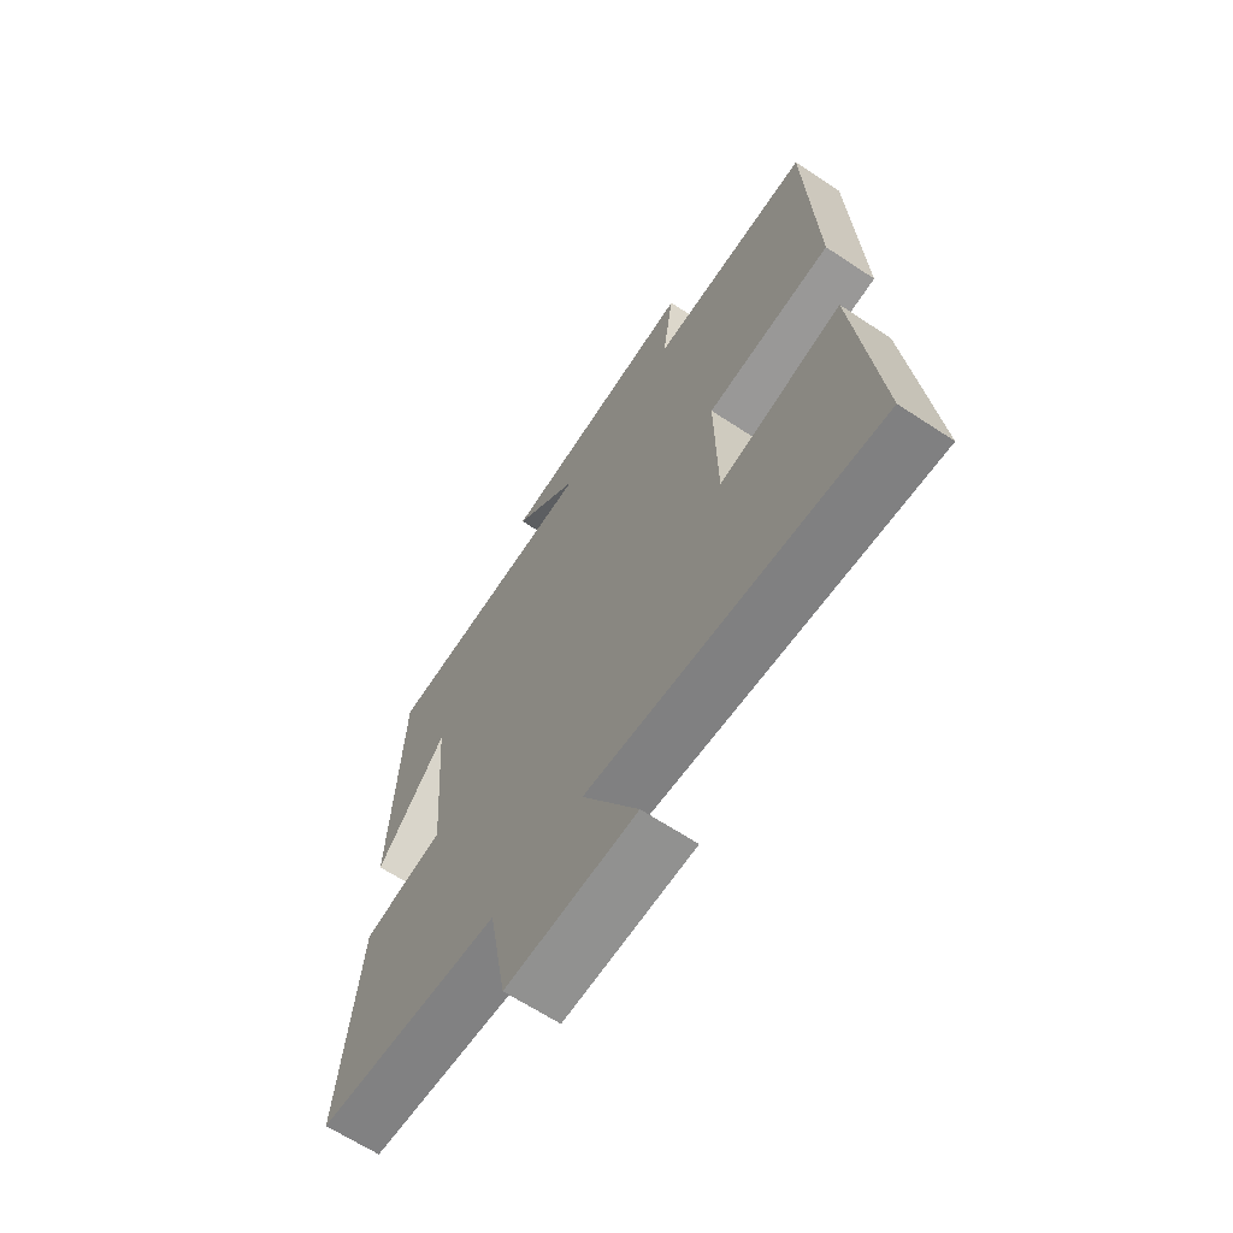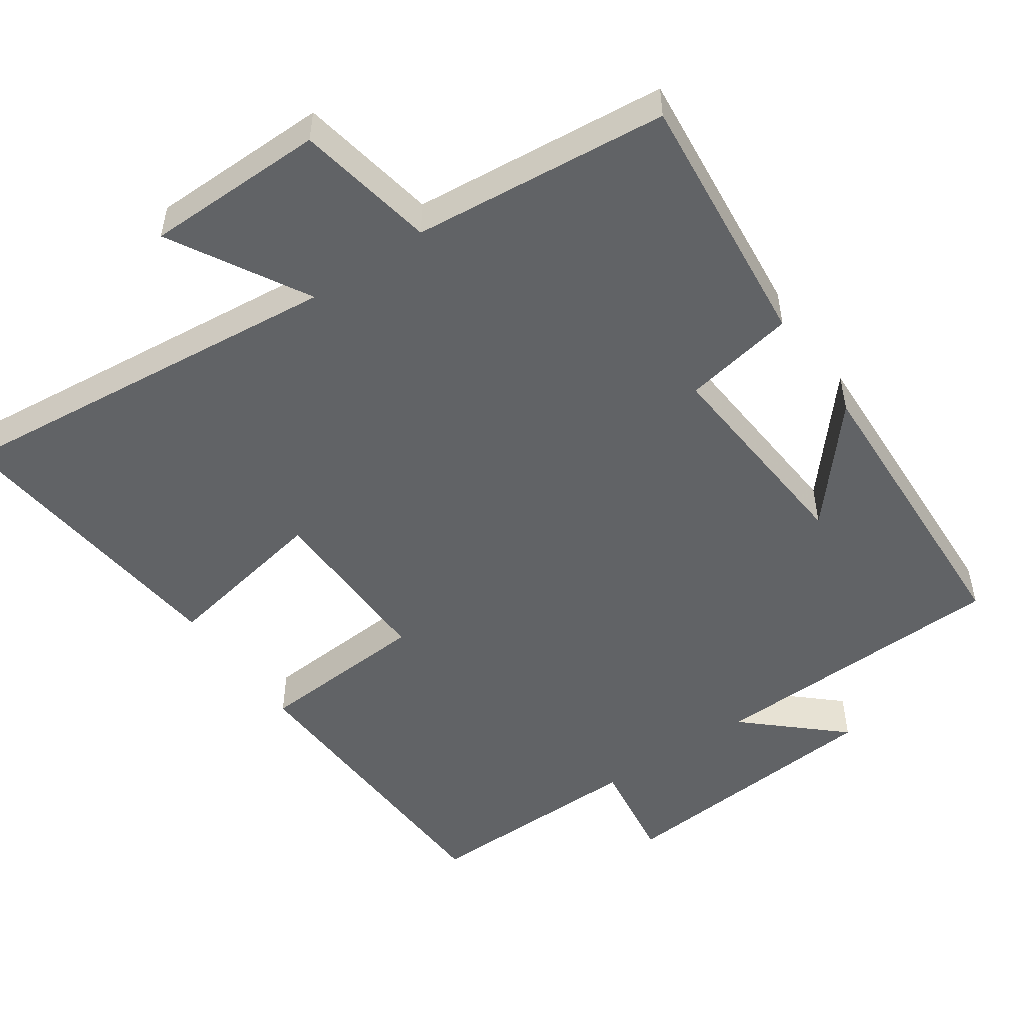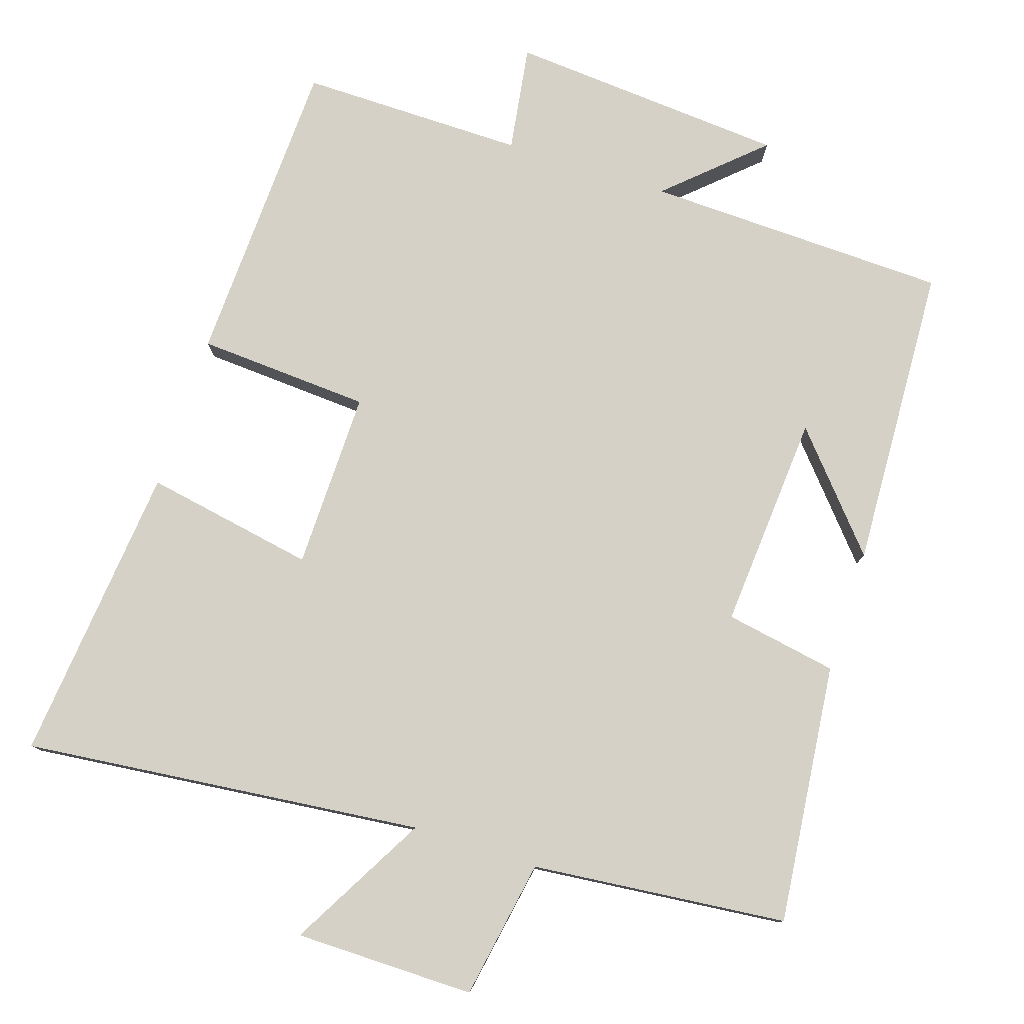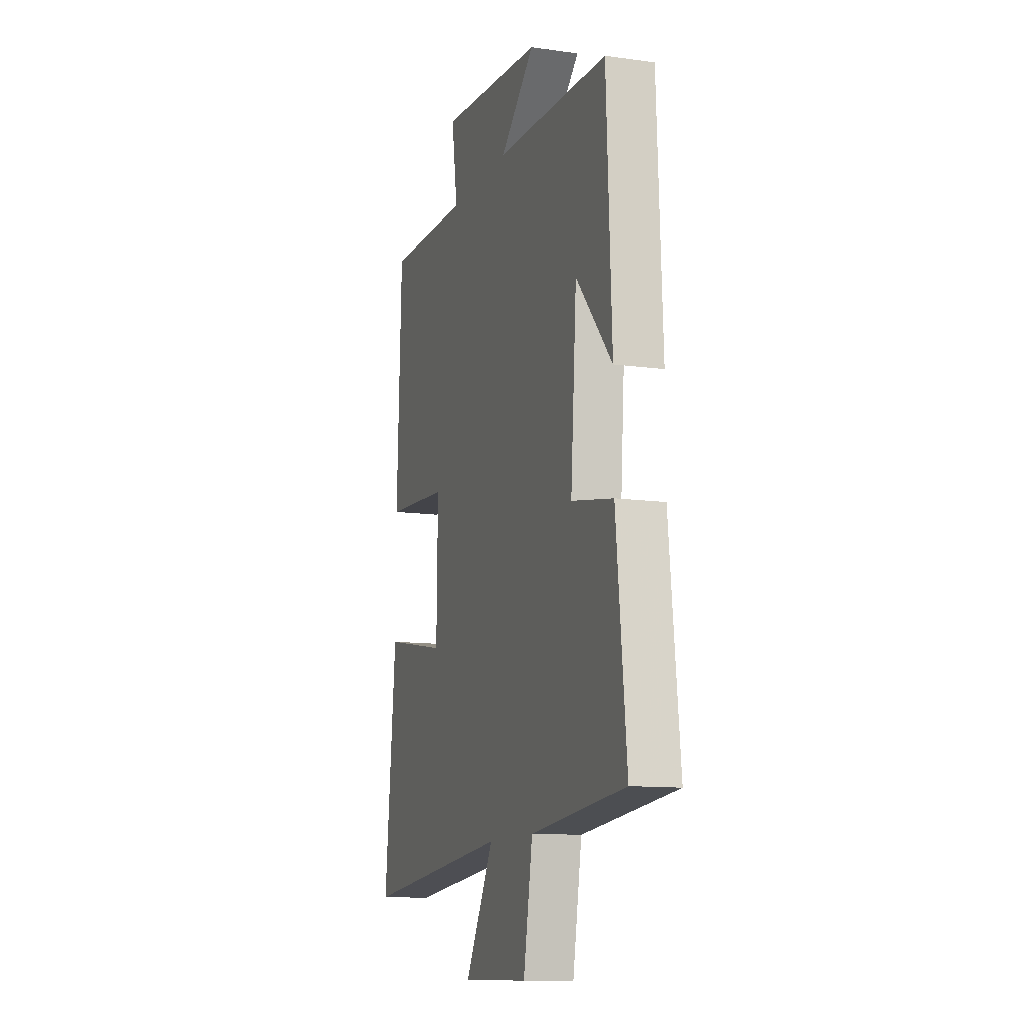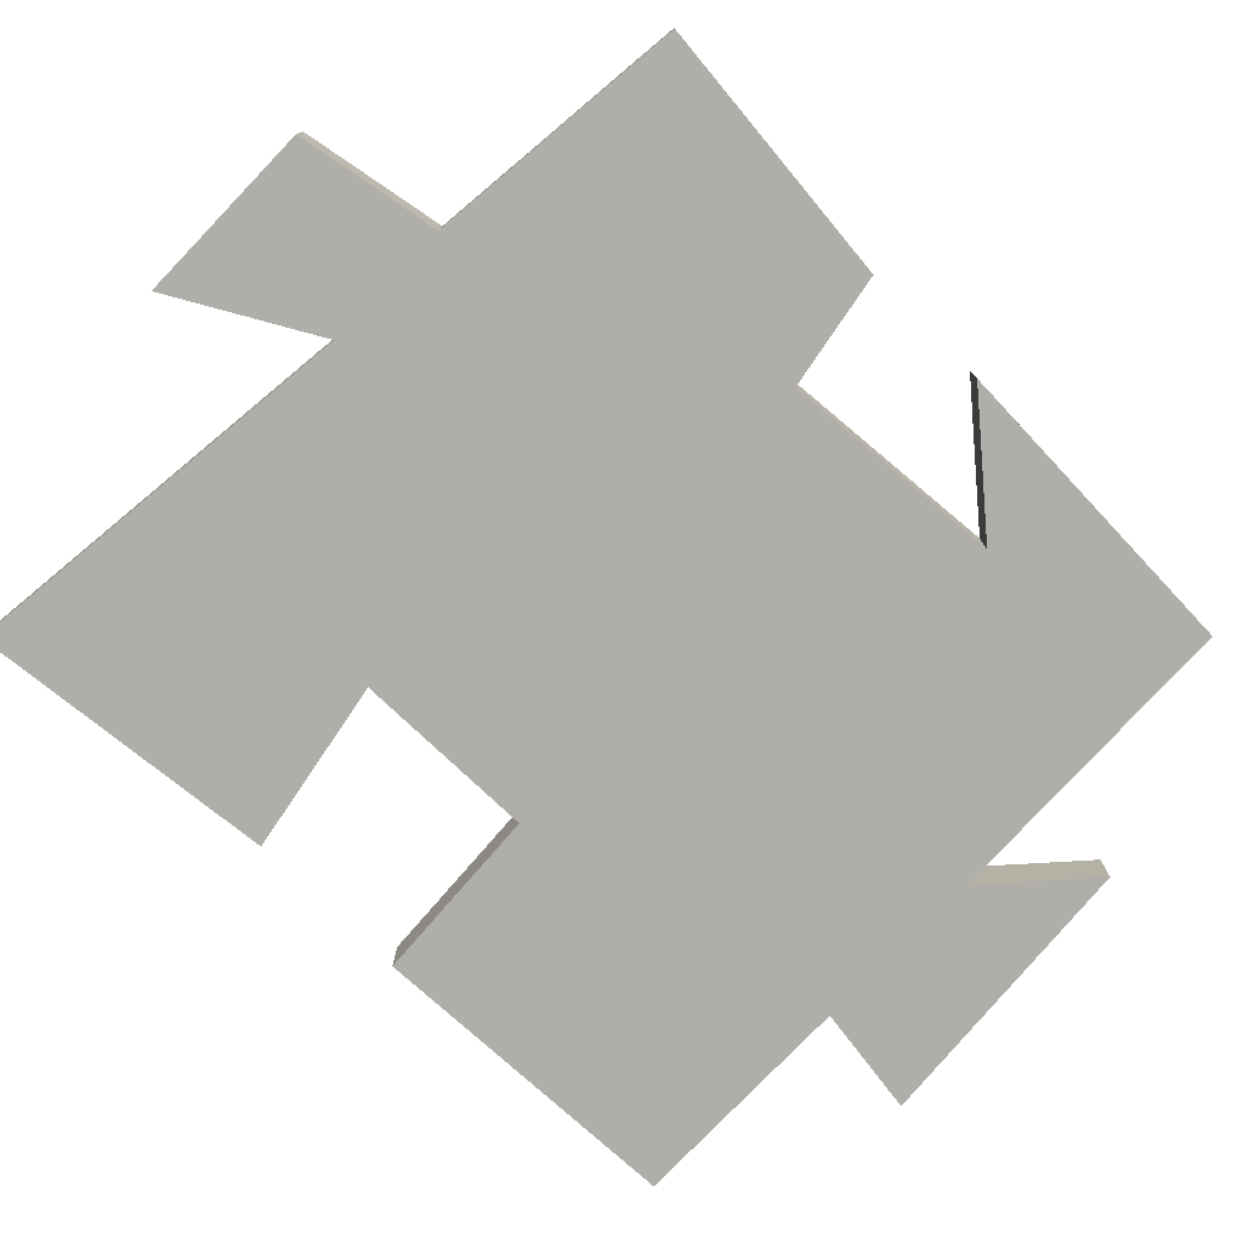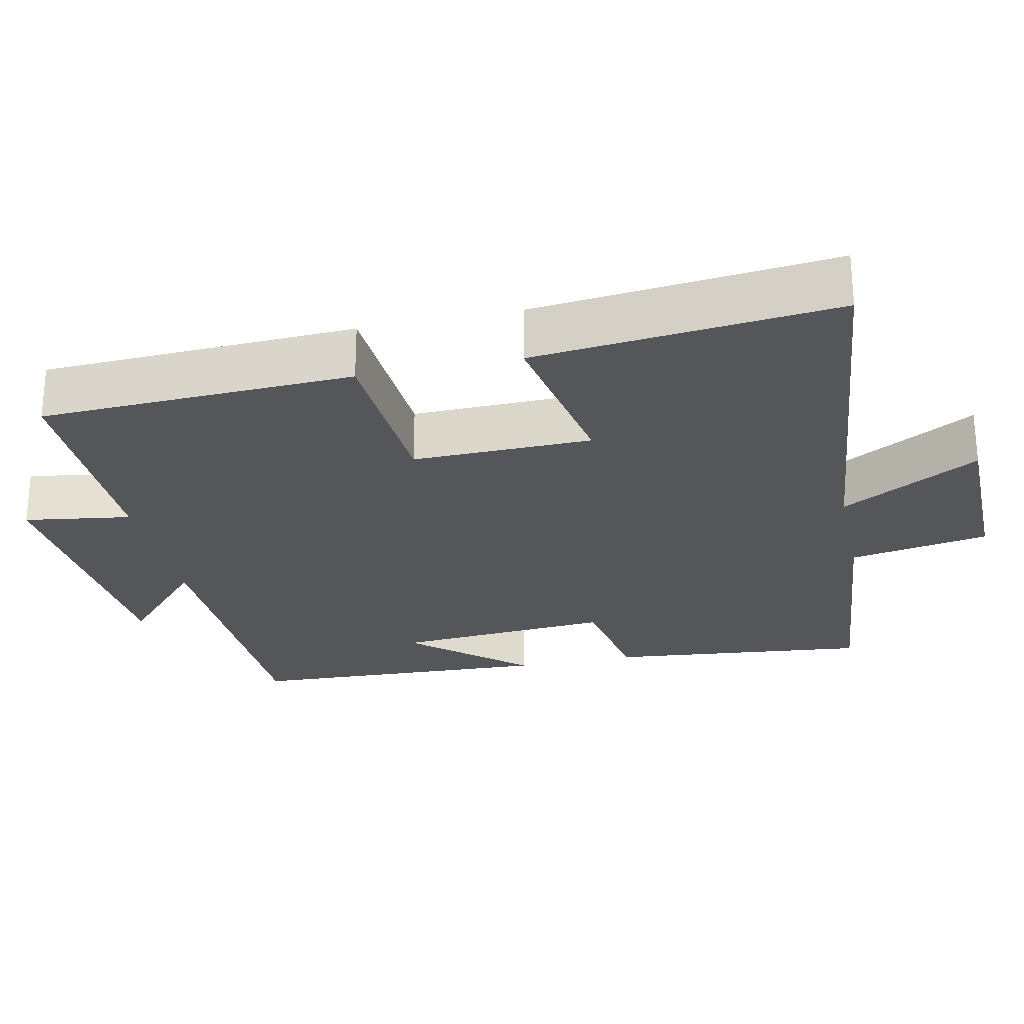
<metadata>
{"format":"obj","ext":"obj","renderer":"f3d","projection":"perspective","resolution":1024,"background":"white","views":[{"elev":-65.5,"azim":56.4,"up":"+Z"},{"elev":-50.8,"azim":-145.1,"up":"+Y"},{"elev":78.7,"azim":-162.1,"up":"+Y"},{"elev":-11.7,"azim":-108.6,"up":"+Z"},{"elev":-77.5,"azim":-134.3,"up":"+Y"},{"elev":-25.8,"azim":102.2,"up":"+Y"}]}
</metadata>
<code>
v 0.483 0.07 0.503
v 0.5 0.07 0.073
v 0.261 0.07 0.058
v 0.265 0.07 -0.188
v 0.5 0.07 -0.145
v 0.542 0.07 -0.558
v -0.01 0.07 -0.5
v 0.096 0.07 -0.69
v -0.152 0.07 -0.692
v -0.186 0.07 -0.5
v -0.538 0.07 -0.465
v -0.5 0.07 -0.106
v -0.345 0.07 -0.078
v -0.367 0.07 0.22
v -0.5 0.07 0.066
v -0.481 0.07 0.487
v -0.062 0.07 0.5
v -0.19 0.07 0.617
v 0.194 0.07 0.647
v 0.172 0.07 0.5
v 0.483 0 0.503
v 0.5 0 0.073
v 0.261 0 0.058
v 0.265 0 -0.188
v 0.5 0 -0.145
v 0.542 0 -0.558
v -0.01 0 -0.5
v 0.096 0 -0.69
v -0.152 0 -0.692
v -0.186 0 -0.5
v -0.538 0 -0.465
v -0.5 0 -0.106
v -0.345 0 -0.078
v -0.367 0 0.22
v -0.5 0 0.066
v -0.481 0 0.487
v -0.062 0 0.5
v -0.19 0 0.617
v 0.194 0 0.647
v 0.172 0 0.5
f 17 18 19 20
f 16 17 20
f 14 15 16
f 14 16 20 1
f 10 11 12 13
f 10 13 14 1
f 7 8 9 10
f 4 5 6 7
f 3 4 7 10
f 1 2 3
f 1 3 10
f 40 39 38 37
f 40 37 36
f 36 35 34
f 21 40 36 34
f 33 32 31 30
f 21 34 33 30
f 30 29 28 27
f 27 26 25 24
f 30 27 24 23
f 23 22 21
f 30 23 21
f 1 21 22 2
f 2 22 23 3
f 3 23 24 4
f 4 24 25 5
f 5 25 26 6
f 6 26 27 7
f 7 27 28 8
f 8 28 29 9
f 9 29 30 10
f 10 30 31 11
f 11 31 32 12
f 12 32 33 13
f 13 33 34 14
f 14 34 35 15
f 15 35 36 16
f 16 36 37 17
f 17 37 38 18
f 18 38 39 19
f 19 39 40 20
f 20 40 21 1

</code>
